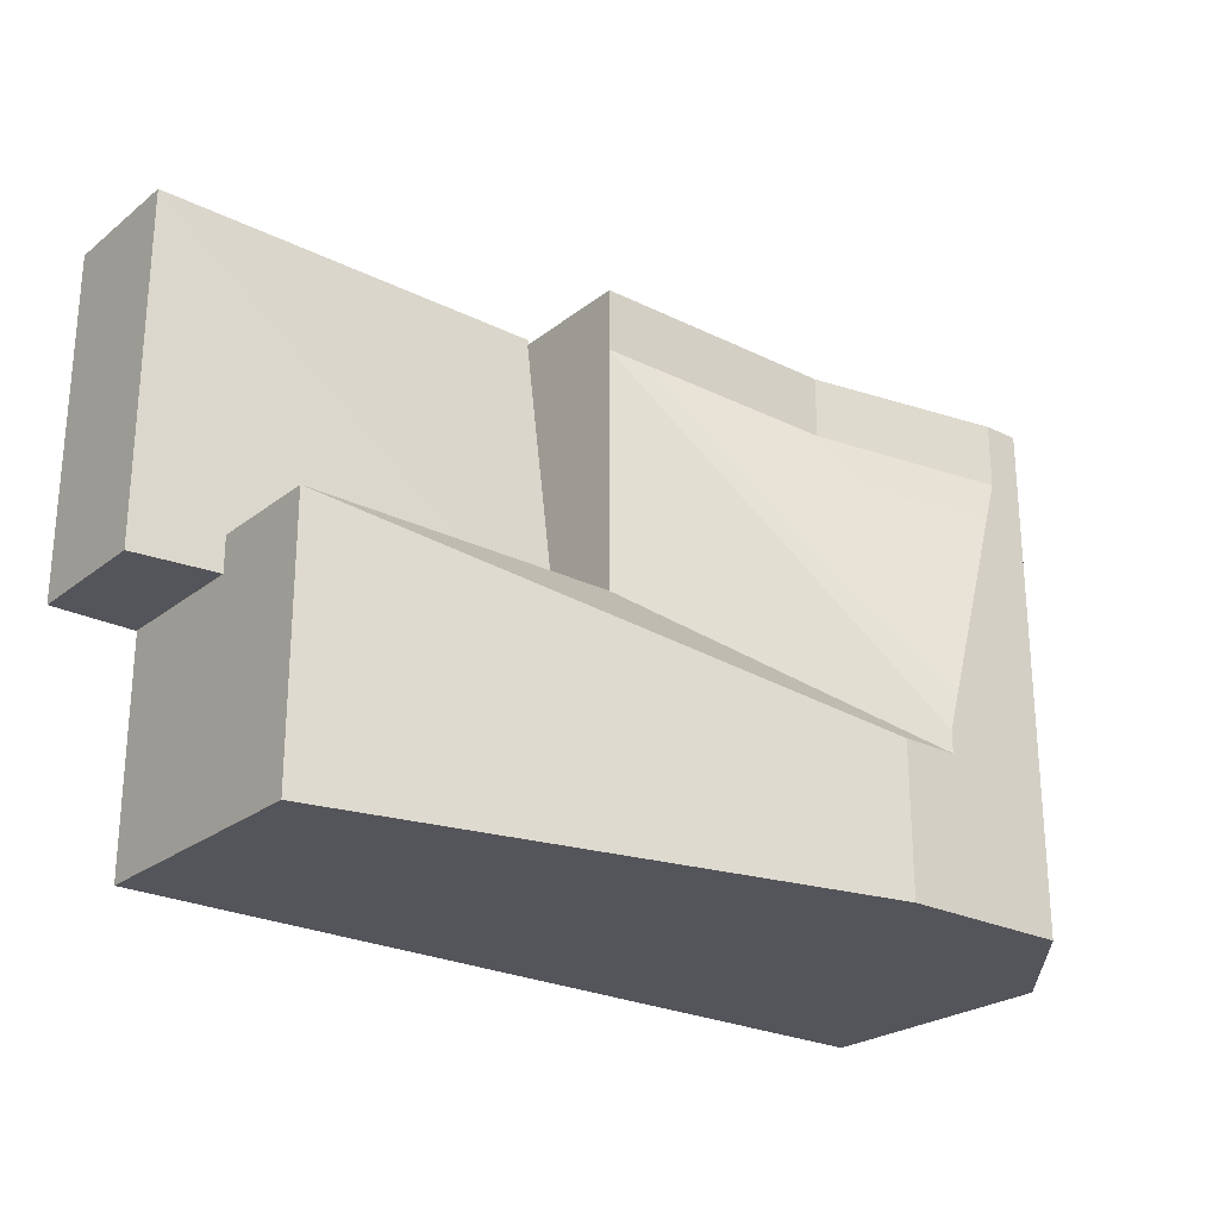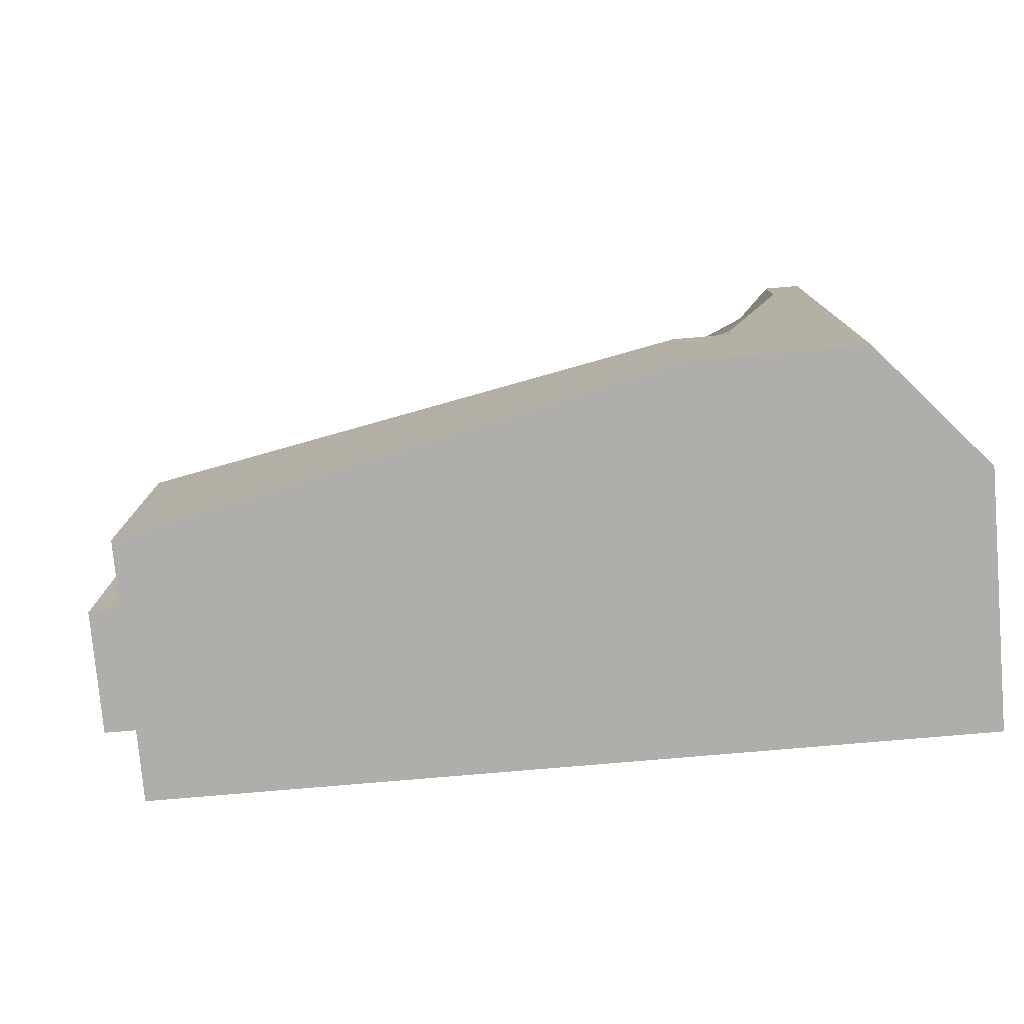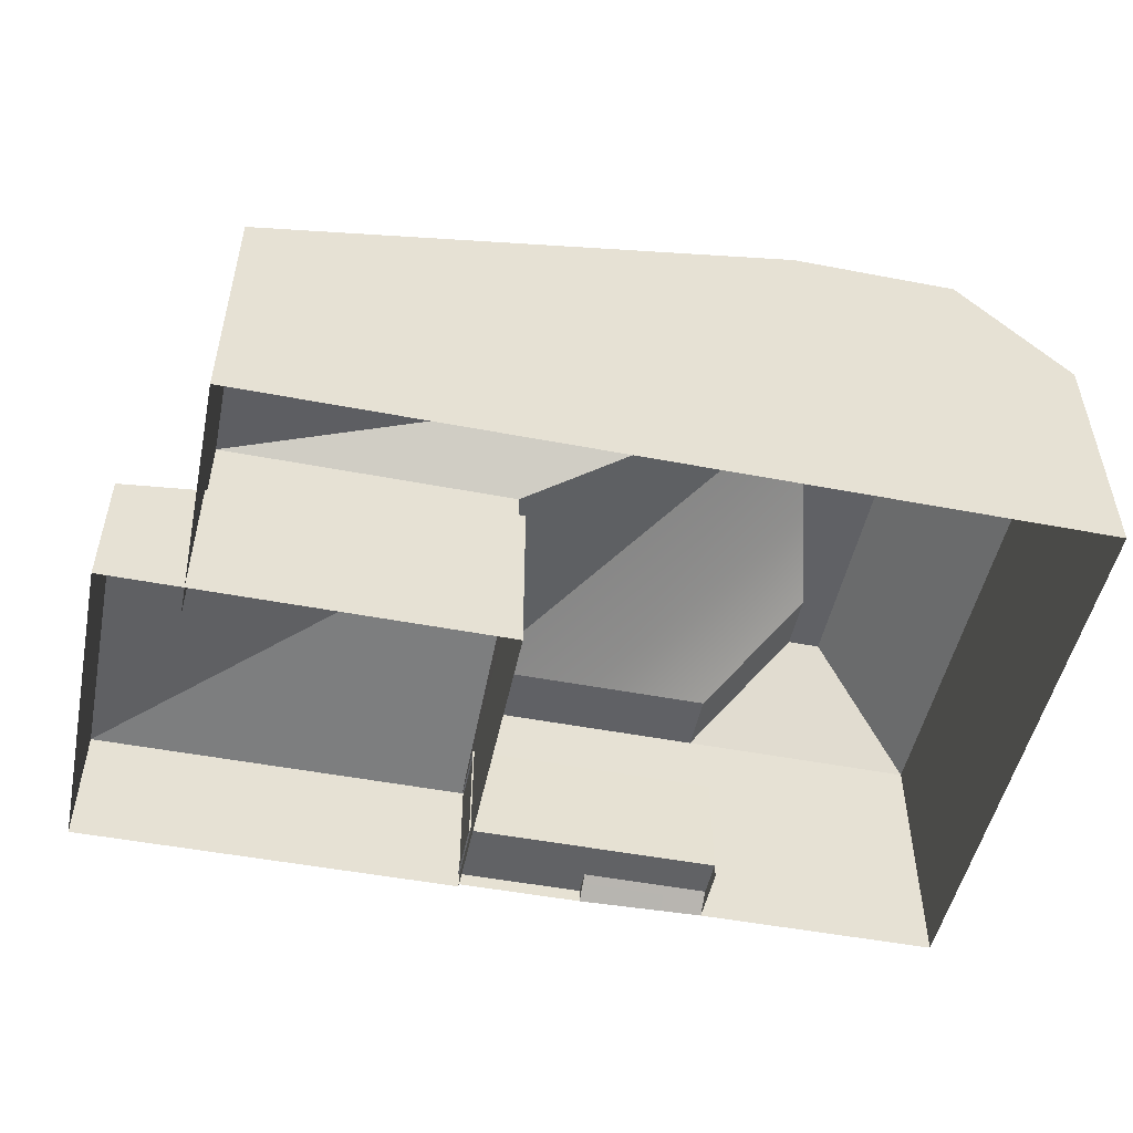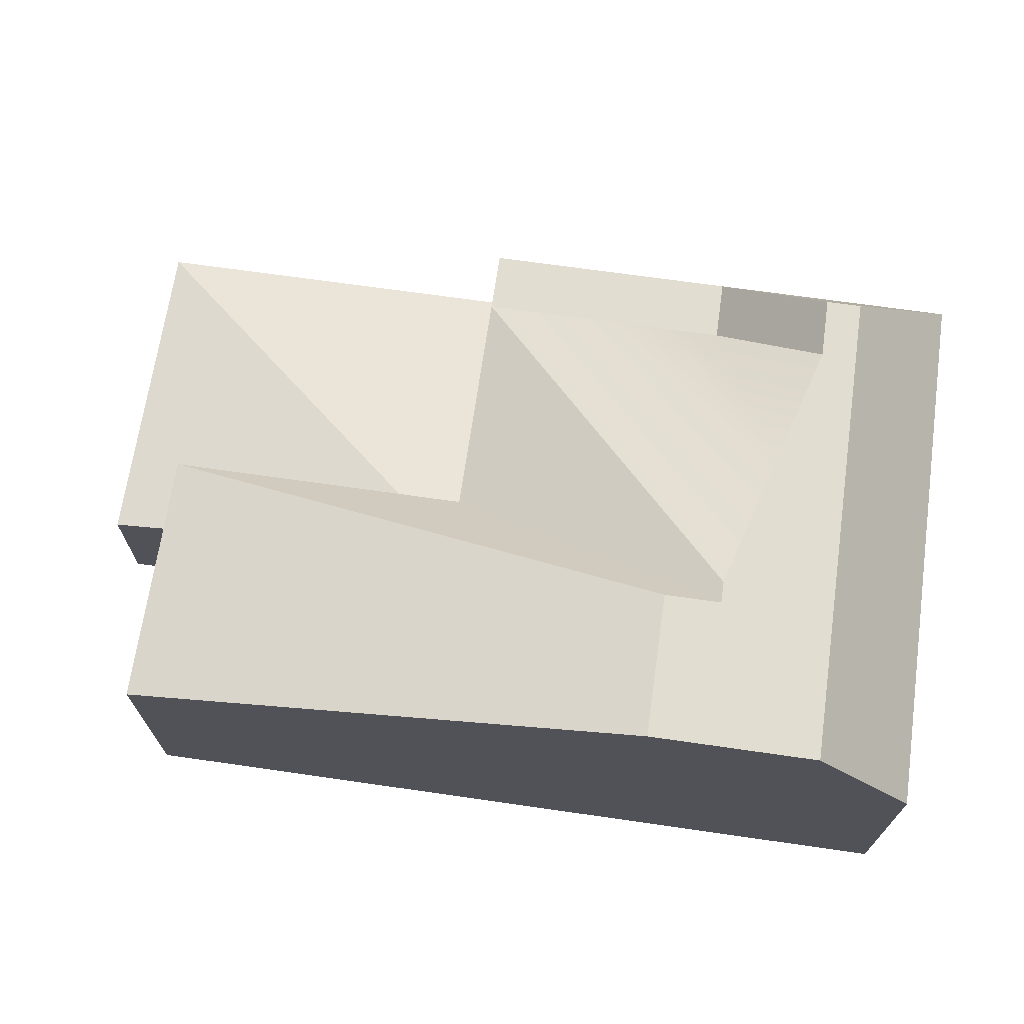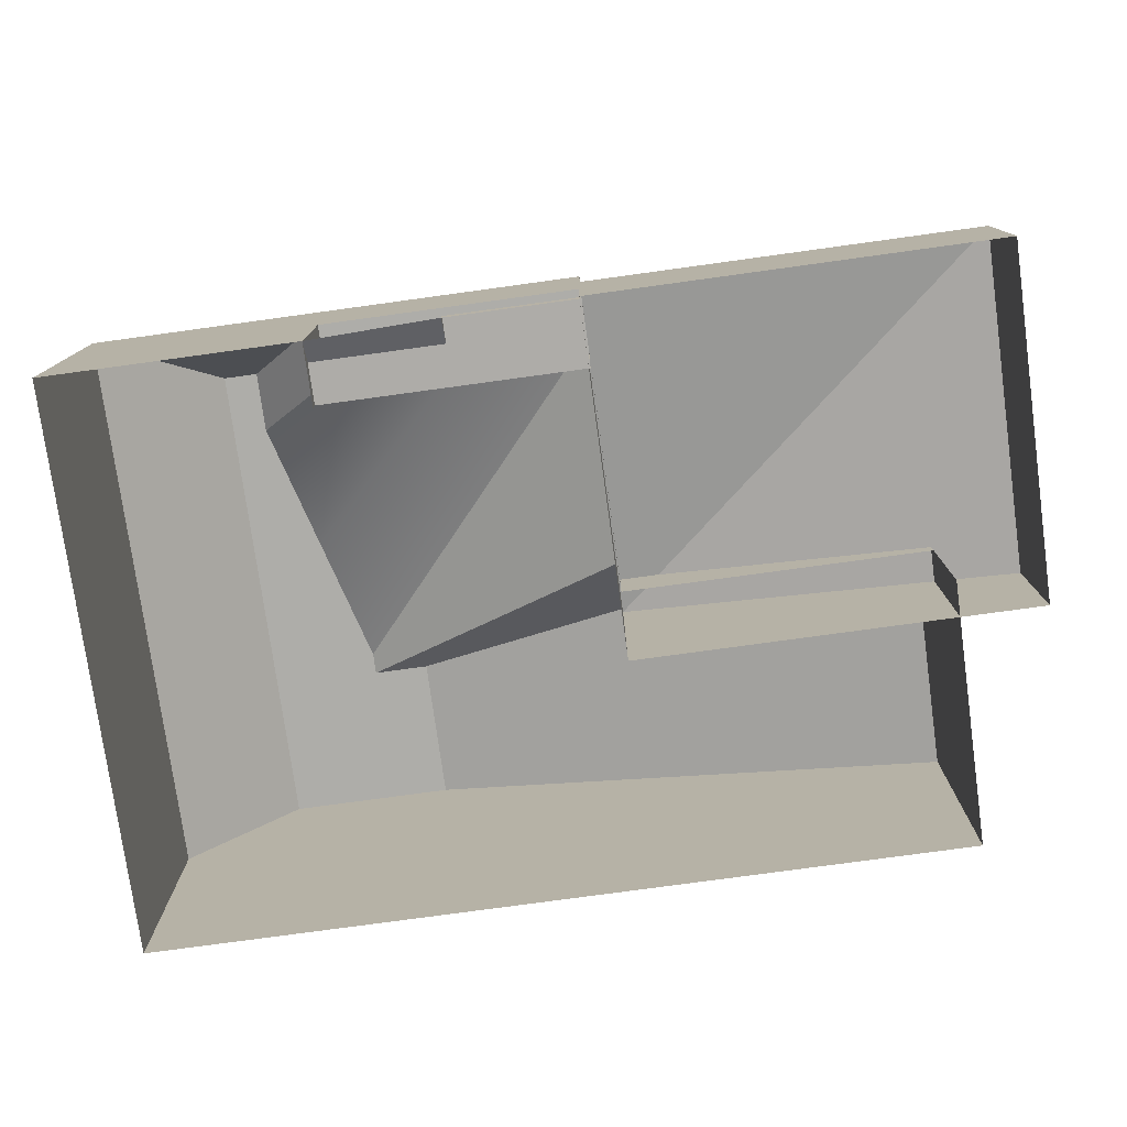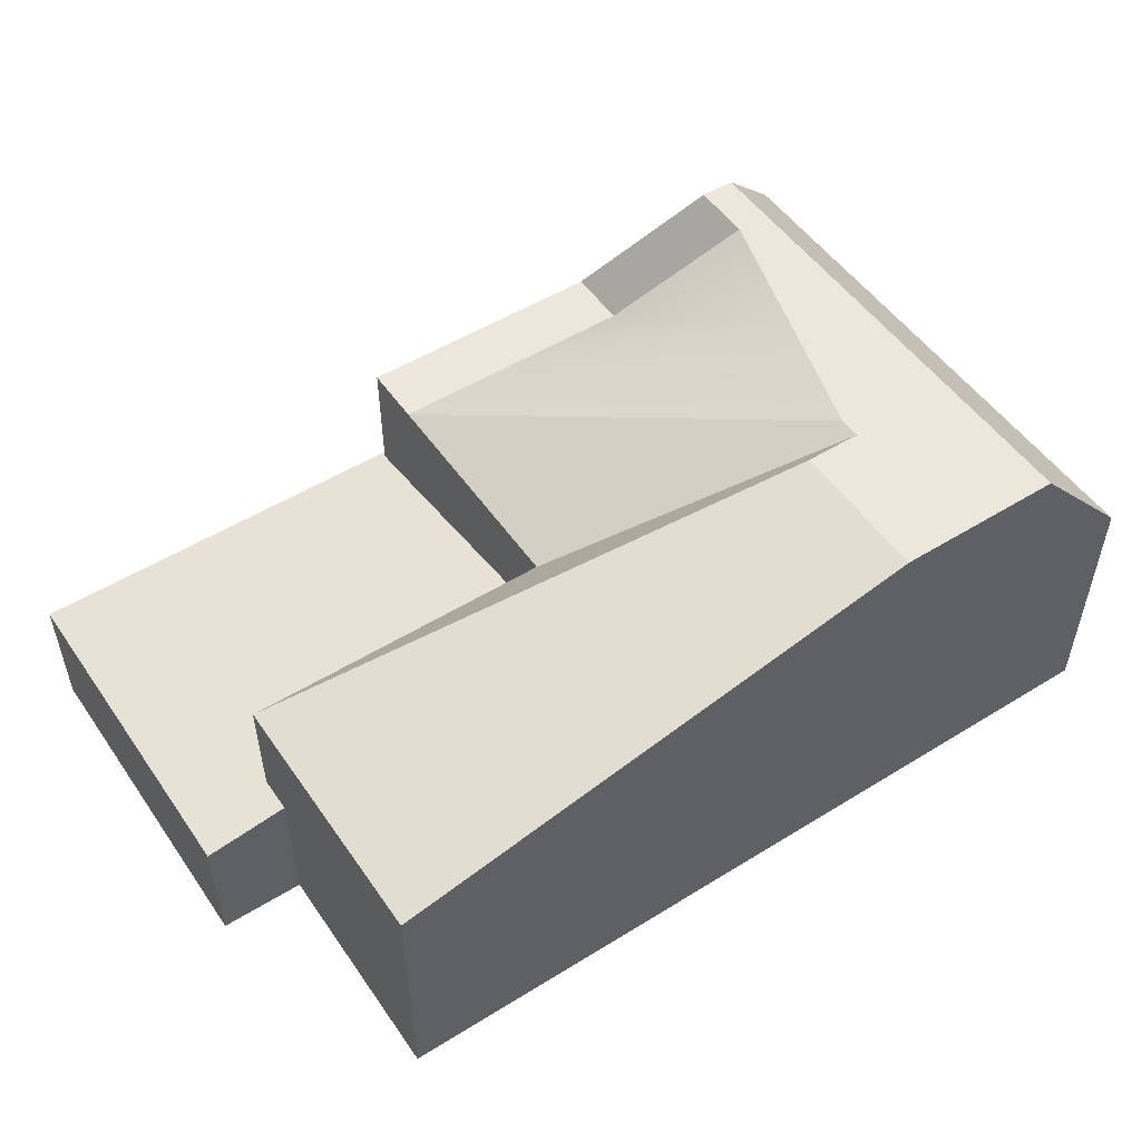
<metadata>
{"format":"obj","ext":"obj","renderer":"f3d","projection":"perspective","resolution":1024,"background":"white","views":[{"elev":-24.9,"azim":141.2,"up":"+Z"},{"elev":-77.6,"azim":-175.1,"up":"+Z"},{"elev":-50.4,"azim":168.2,"up":"+Y"},{"elev":68.7,"azim":-171.8,"up":"+Y"},{"elev":-77.1,"azim":7.8,"up":"+Y"},{"elev":51.6,"azim":146.2,"up":"+Y"}]}
</metadata>
<code>
o Cube_Cube.001
v -1.518 0.525 -0.2233
v -1.518 1.039 -0.2233
v -1.518 1.039 -1.282
v -1.518 0.525 -1.282
v -0.5185 0.525 -1.282
v -0.5185 1.039 -1.282
v 0.5089 1.039 -1.282
v 0.5089 0.525 -1.282
v 0.5101 0.525 0.7445
v 0.5089 1.039 0.7418
v 0.5089 1.039 0.9934
v 0.5089 0.525 0.9934
v -0.5185 0.525 0.9934
v -0.5185 1.039 0.9934
v -1.518 1.039 0.9934
v -1.518 0.525 0.9934
v -1.518 1.039 0.7418
v -1.089 1.527 0.7191
v -1.089 1.527 0.4675
v -1.089 1.527 -1.282
v -0.9479 1.527 -1.282
v -1.089 1.527 -0.6913
v 1.761 1.039 -1.282
v 1.761 0.525 -1.282
v -1.518 0.525 0.7418
v 1.761 1.039 -0.2233
v 1.761 0.525 -0.2233
v 0.5089 1.039 -0.2233
v 0.5101 0.525 -0.2231
v 1.761 0.06764 -1.282
v 1.761 0.06764 -0.2233
v -1.518 0.06764 0.7418
v -1.518 0.06764 -0.2233
v 0.5089 0.06764 -1.282
v -0.5185 0.06764 0.9934
v -1.518 0.06764 0.9934
v -0.5185 0.06764 -1.282
v -1.518 0.06764 -1.282
v -0.6401 1.527 -1.282
v -0.5185 1.039 0.7418
v -0.4111 1.527 -1.282
v -0.5185 0.0107 0.9934
v -0.5185 0.0107 0.7445
v -0.5185 0.06764 0.745
v -0.5185 0.525 0.7473
v 0.5101 0.06764 0.7445
v -1.518 0.0107 0.9934
v -1.518 0.0107 0.7418
v -1.518 0.0107 -1.282
v -0.5185 0.0107 -1.282
v -1.518 0.0107 -0.2233
v 0.5089 0.0107 -1.282
v 1.761 0.0107 -1.282
v 1.761 0.0107 -0.2233
v 0.5102 0.01 1.009
v 0.5102 0.06694 1.009
v 0.5041 0.00642 1.019
v 0.5041 0.5394 1.019
v 0.5041 0.5394 -0.3657
v 0.5041 0.00642 -0.3657
v 2.097 0.5394 -0.3657
v 2.097 0.00642 -0.3657
v 2.097 0.5394 1.019
v 2.097 0.00642 1.019
v 0.5041 0.7563 -0.3657
v -0.6401 1.527 -0.6913
v -0.9479 1.527 -0.6913
v -0.9479 1.527 0.4675
v -0.6401 1.527 -0.6028
v -0.9479 1.527 0.7191
v -0.4111 1.527 -0.6913
v -0.004771 0.525 -1.282
v -0.004108 0.06694 1.009
v -0.794 1.527 -0.06763
v -0.004772 1.039 0.9934
v -0.004771 1.039 -1.282
v -0.004772 0.525 0.9934
v -0.004772 0.06764 -1.282
v -0.004772 1.039 0.7418
v -0.004163 0.06764 0.7448
v -0.004771 0.0107 -1.282
v -0.004108 0.01 1.009
v -0.794 1.527 -0.6913
v -0.794 1.527 -1.282
v -0.004163 0.525 0.7459
v -0.004129 0.06721 0.906
v -0.5184 0.06722 0.906
f 73 82 55 56
f 80 44 87 86
f 46 86 73 56
f 82 73 86
f 82 86 87 42
f 1 2 3 4
f 72 76 7 8
f 9 10 11 12
f 13 14 15 16
f 17 15 18 19
f 6 3 20 21
f 3 2 22 20
f 8 7 23 24
f 25 17 2 1
f 24 23 26 27
f 2 17 19 22
f 28 29 27 26
f 30 24 27 31
f 32 25 1 33
f 34 8 24 30
f 35 13 16 36
f 78 72 8 34
f 33 1 4 38
f 38 4 5 37
f 36 16 25 32
f 76 6 21 84
f 79 40 14 75
f 77 75 14 13
f 4 3 6 5
f 16 15 17 25
f 23 7 39 41
f 29 28 10 9
f 35 42 43 44
f 77 13 45 85
f 85 80 46 9
f 13 35 44 45
f 47 36 32 48
f 49 38 37 50
f 51 33 38 49
f 81 78 34 52
f 42 35 36 47
f 52 34 30 53
f 48 32 33 51
f 53 30 31 54
f 57 58 59 60
f 60 59 61 62
f 62 61 63 64
f 64 63 58 57
f 59 58 65
f 58 63 65
f 61 59 65
f 63 61 65
f 83 67 68 74
f 68 19 18 70
f 21 20 22 67
f 39 66 71 41
f 84 21 67 83
f 67 22 19 68
f 26 23 41 71
f 15 14 70 18
f 28 26 71 66
f 14 40 68 70
f 79 10 69 74
f 10 28 66 69
f 40 79 74 68
f 39 84 83 66
f 66 83 74 69
f 50 37 78 81
f 45 44 80 85
f 12 77 85 9
f 12 11 75 77
f 10 79 75 11
f 7 76 84 39
f 37 5 72 78
f 5 6 76 72
f 86 46 80

</code>
